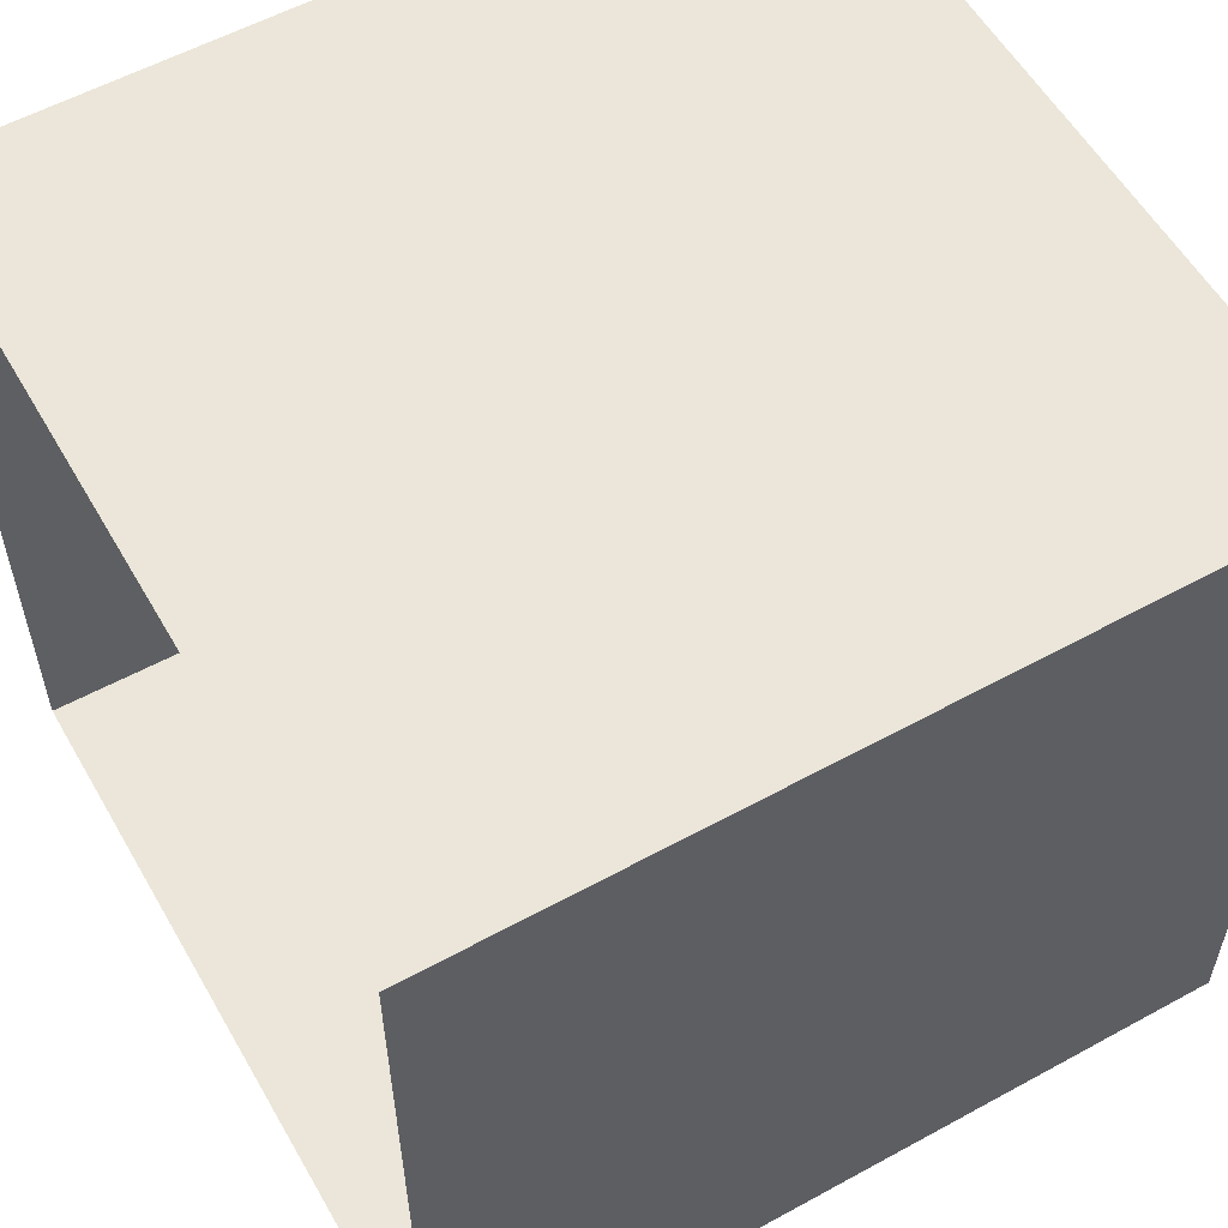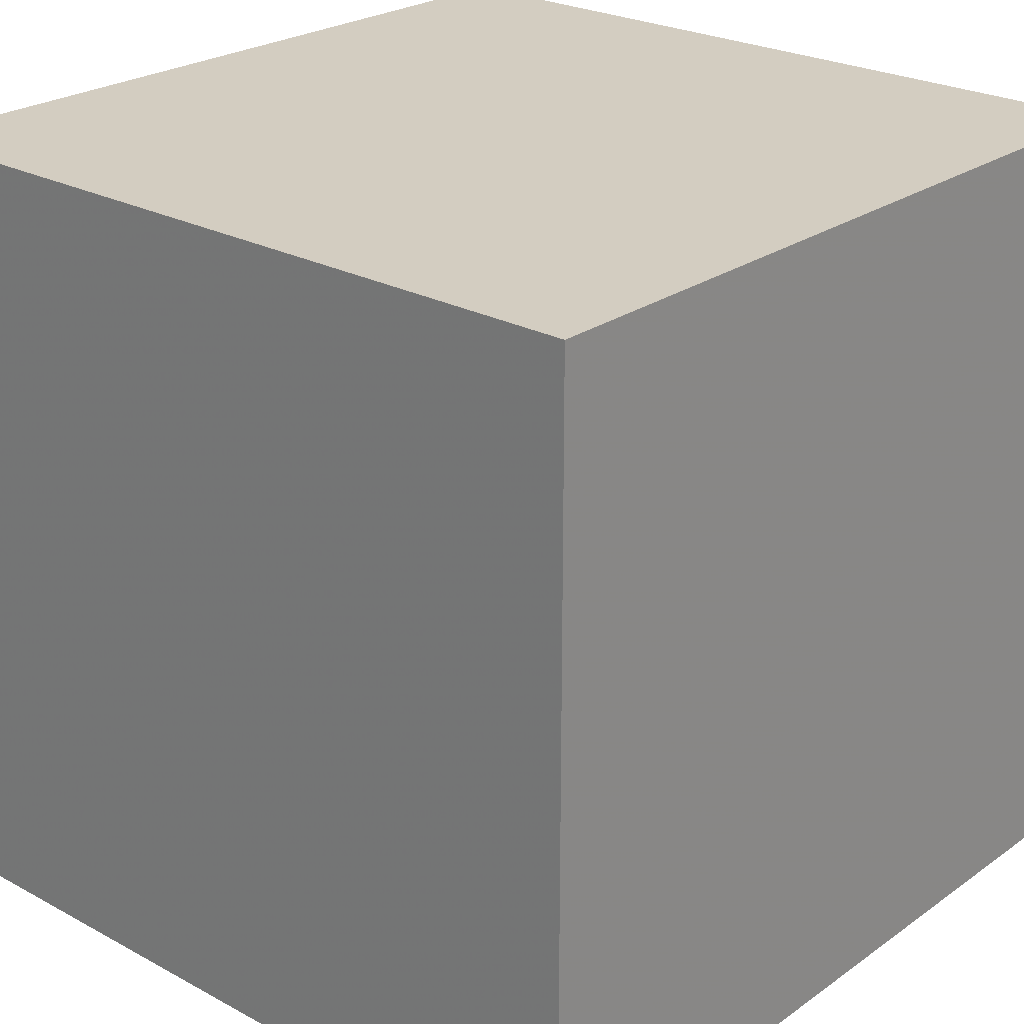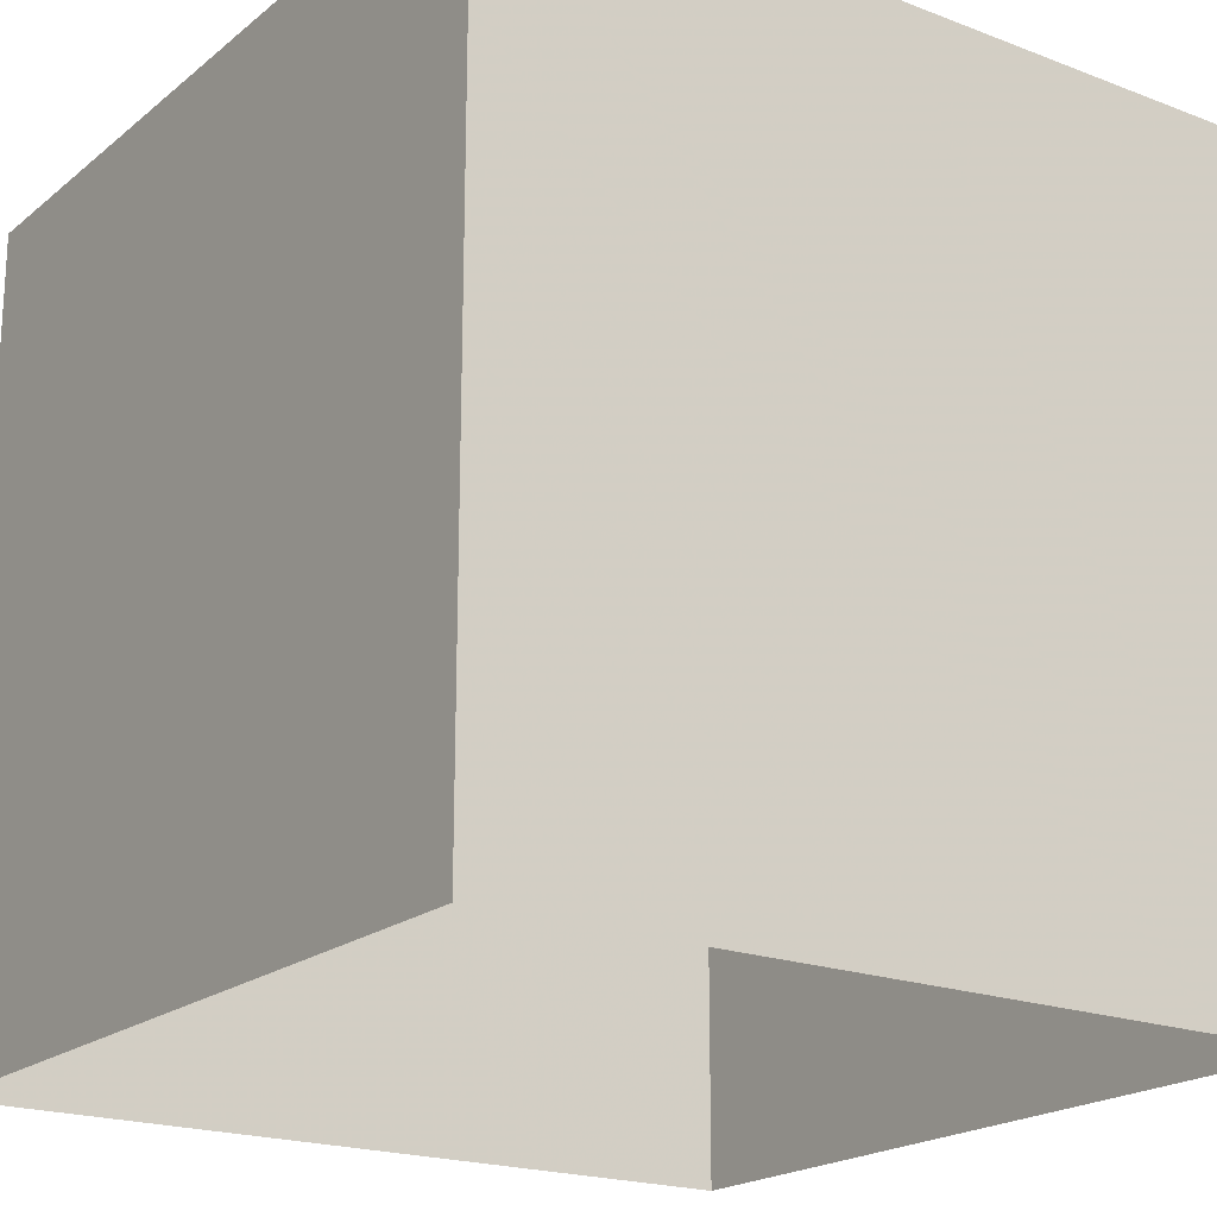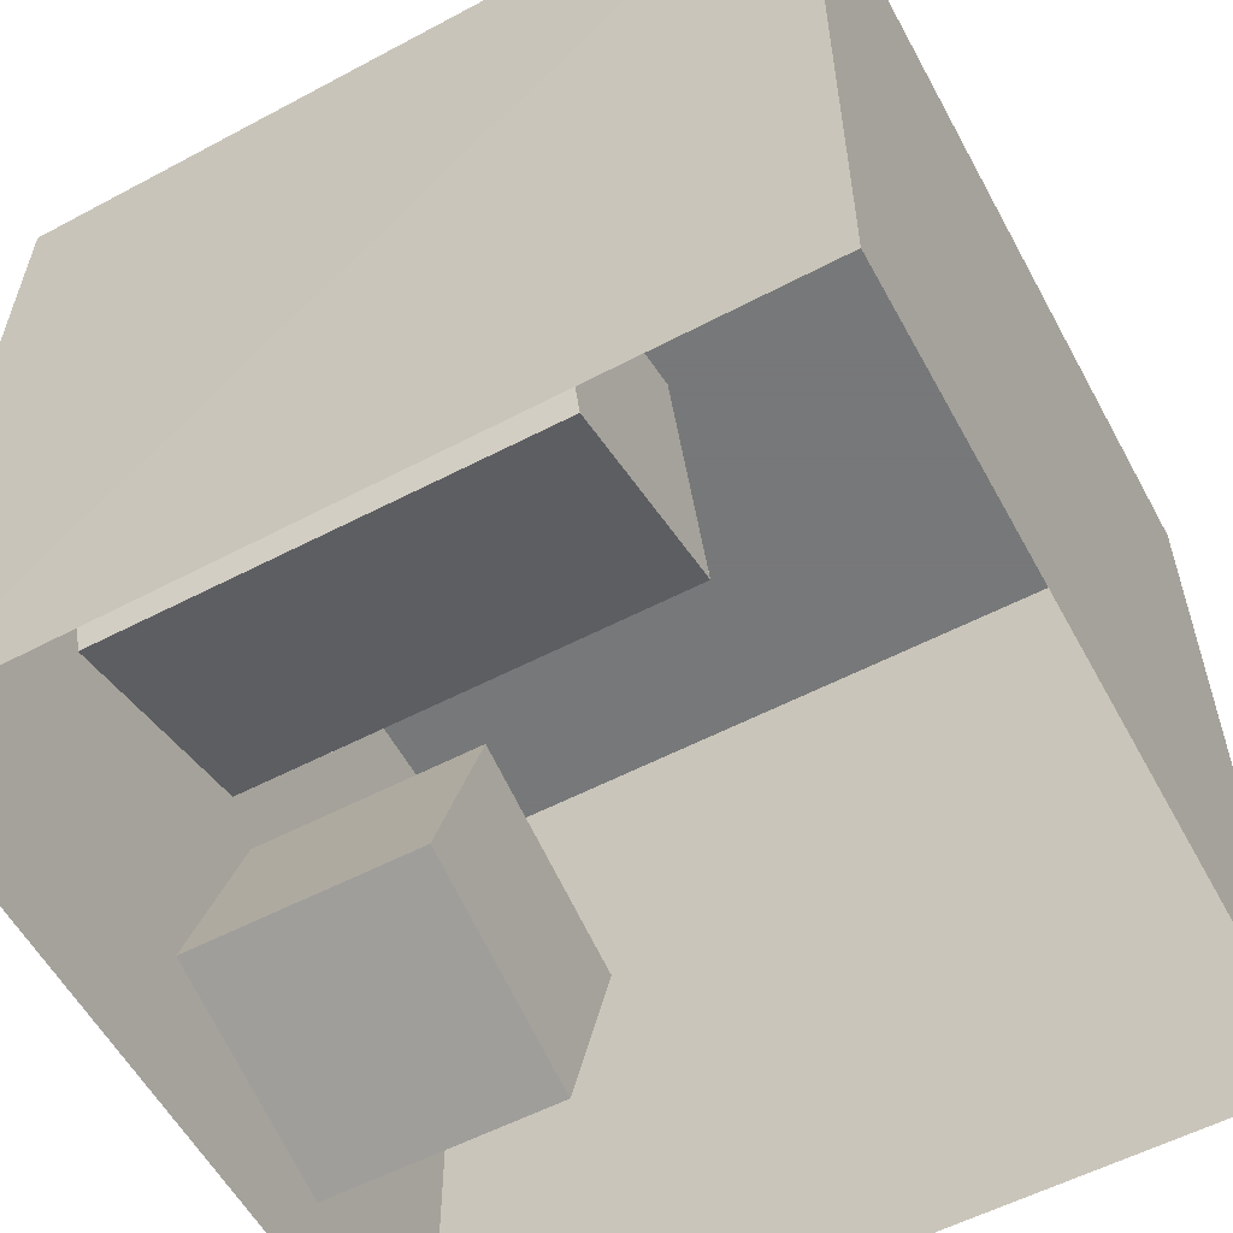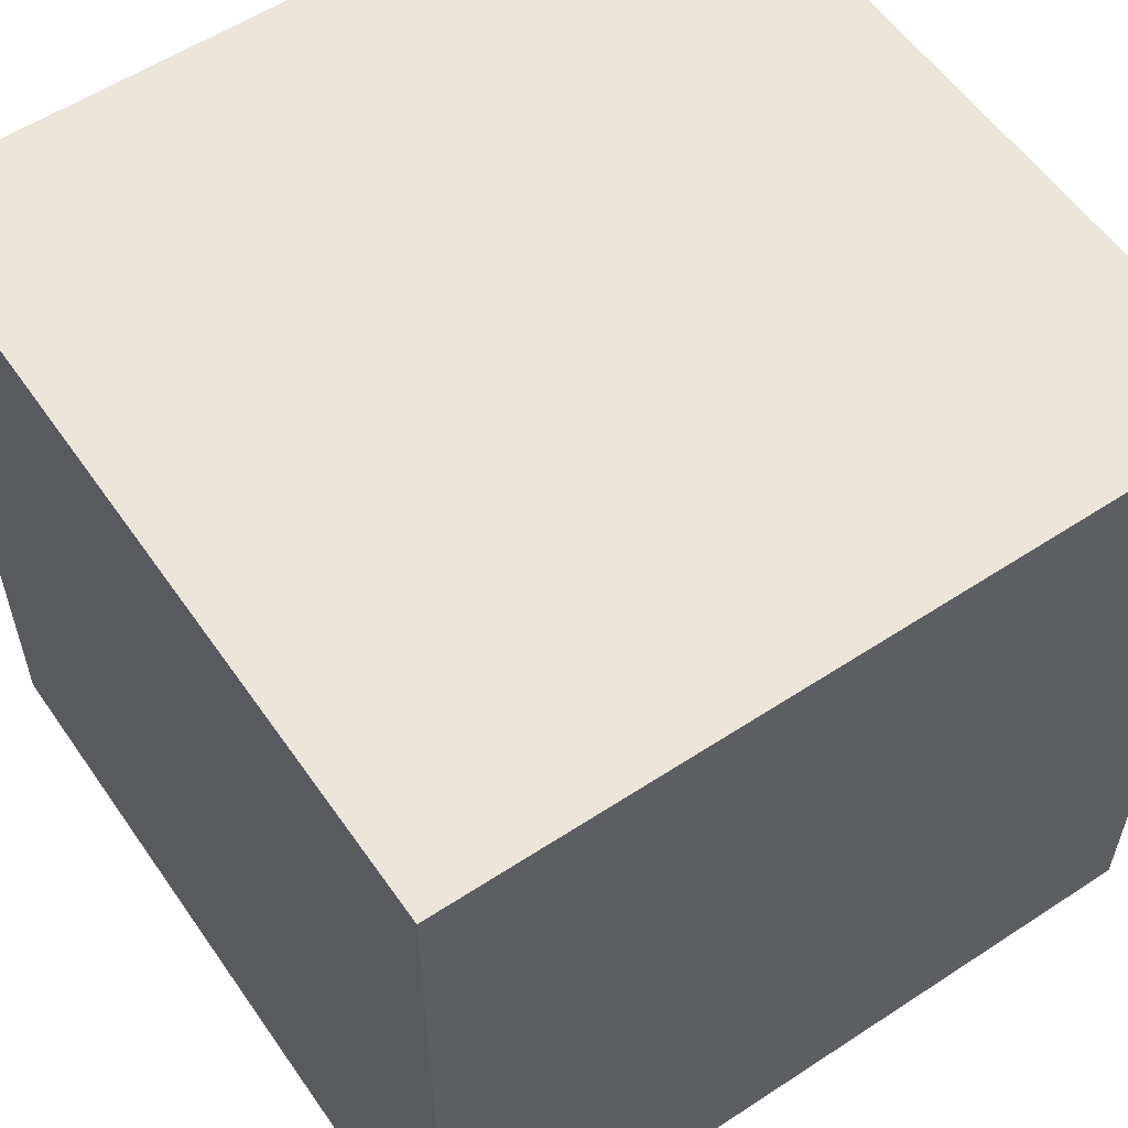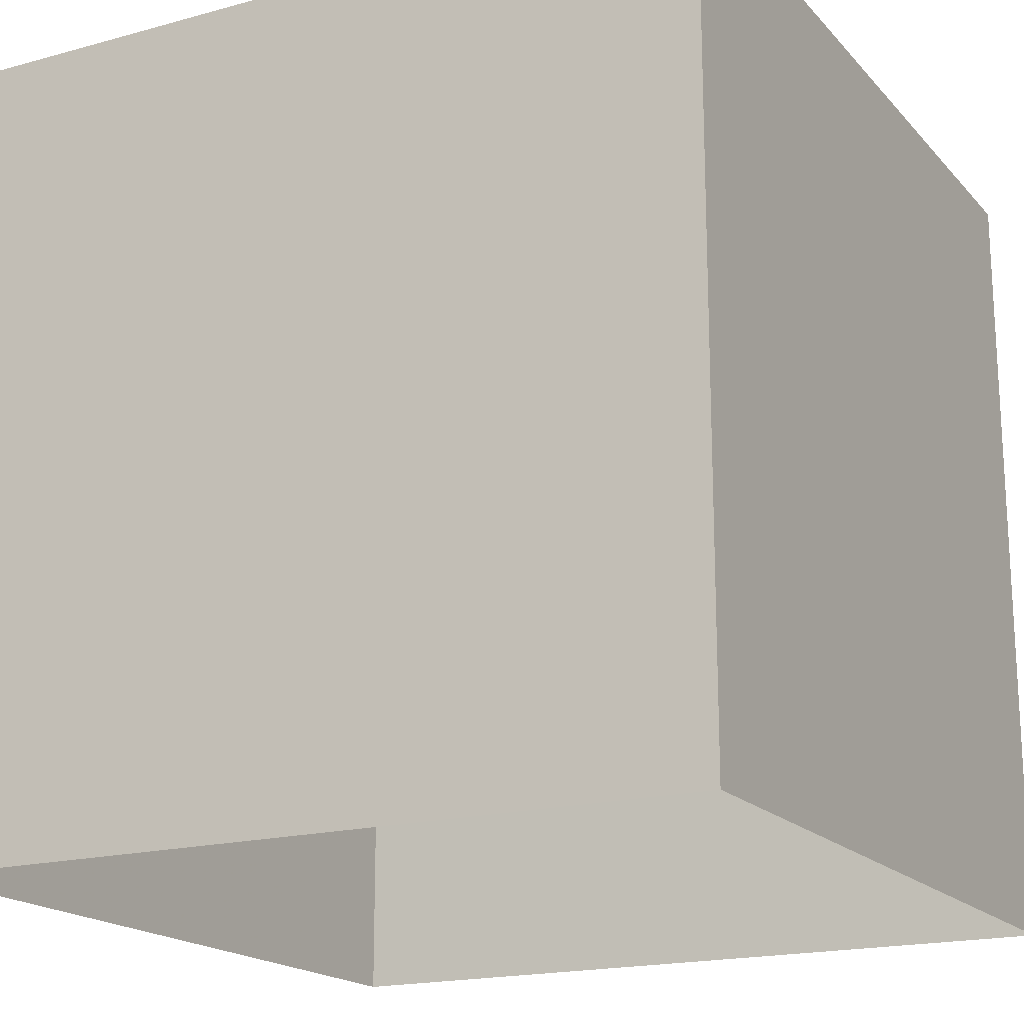
<metadata>
{"format":"obj","ext":"obj","renderer":"f3d","projection":"perspective","resolution":1024,"background":"white","views":[{"elev":57.0,"azim":-119.7,"up":"+Y"},{"elev":24.8,"azim":-138.7,"up":"+Z"},{"elev":-20.0,"azim":-35.1,"up":"+Z"},{"elev":-57.3,"azim":118.4,"up":"+Z"},{"elev":56.9,"azim":-34.4,"up":"+Y"},{"elev":-18.2,"azim":-62.0,"up":"+Z"}]}
</metadata>
<code>
v 423 330 247
v 265 330 296
v 314 330 456
v 472 330 406
v 423   0 247
v 423 330 247
v 472 330 406
v 472   0 406
v 472   0 406
v 472 330 406
v 314 330 456
v 314   0 456
v 314   0 456
v 314 330 456
v 265 330 296
v 265   0 296
v 265   0 296
v 265 330 296
v 423 330 247
v 423   0 247
f 1 2 3
f 1 3 4
f 5 6 7
f 5 7 8
f 9 10 11
f 9 11 12
f 13 14 15
f 13 15 16
f 17 18 19
f 17 19 20
v 130 165  65
v 82 165 225
v 240 165 272
v 290 165 114
v 290   0 114
v 290 165 114
v 240 165 272
v 240   0 272
v 130   0  65
v 130 165  65
v 290 165 114
v 290   0 114
v  82   0 225
v  82 165 225
v 130 165  65
v 130   0  65
v 240   0 272
v 240 165 272
v  82 165 225
v  82   0 225
f 21 22 23
f 21 23 24
f 25 26 27
f 25 27 28
f 29 30 31
f 29 31 32
f 33 34 35
f 33 35 36
f 37 38 39
f 37 39 40
v 552.8   0   0
v 549.6   0 559.2
v 556 548.8 559.2
v 556 548.8   0
f 41 42 43
f 41 43 44
v 0   0 559.2
v 0   0   0
v 0 548.8   0
v 0 548.8 559.2
f 45 46 47
f 45 47 48
v 549.6   0 559.2
v   0   0 559.2
v   0 548.8 559.2
v 556 548.8 559.2
f 49 50 51
f 49 51 52
v 556 548.8 0
v 556 548.8 559.2
v   0 548.8 559.2
v   0 548.8   0
f 53 54 55
f 53 55 56
v 552.8 0   0
v   0 0   0
v   0 0 559.2
v 549.6 0 559.2
f 57 58 59
f 57 59 60
v 343 547.8 227
v 343 547.8 332
v 213 547.8 332
v 213 547.8 227
f 61 62 63
f 61 63 64

</code>
